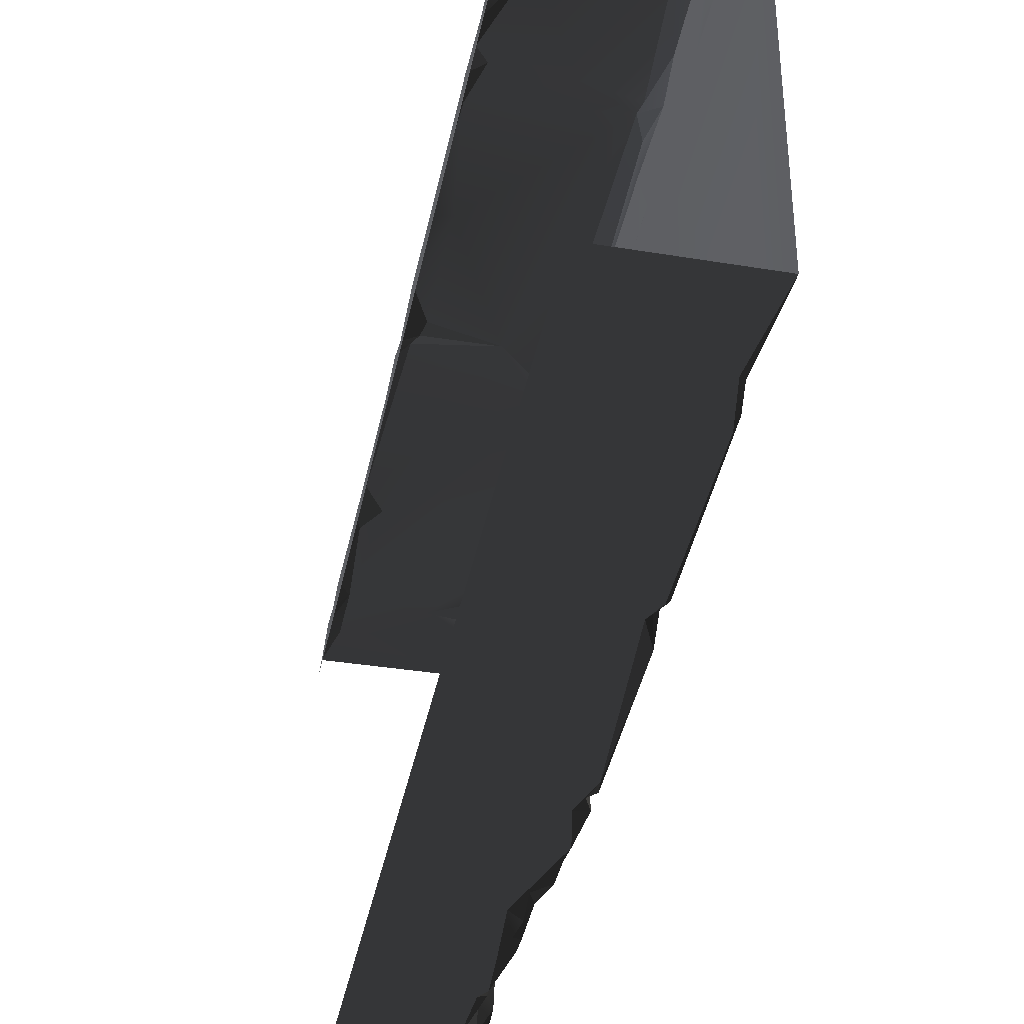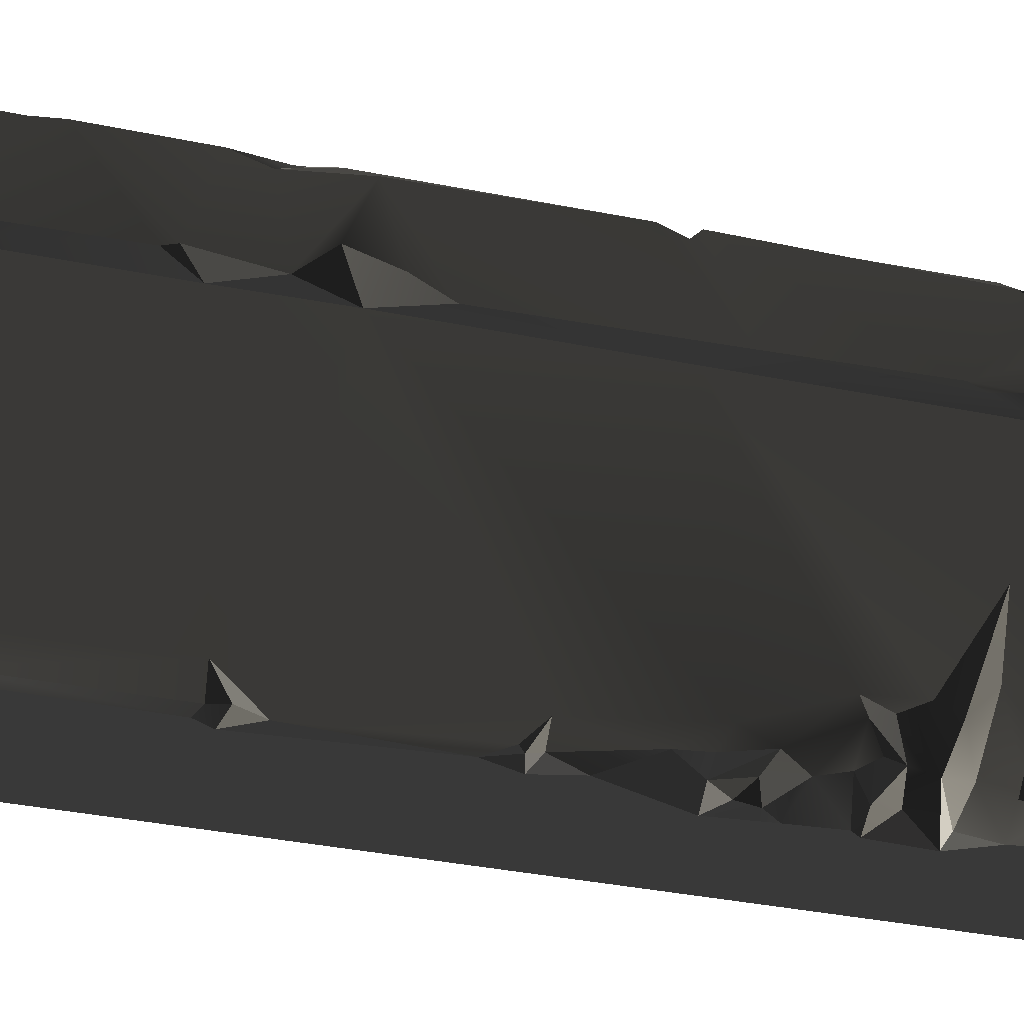
<metadata>
{"format":"obj","ext":"obj","renderer":"f3d","projection":"perspective","resolution":1024,"background":"white","views":[{"elev":-41.2,"azim":168.6,"up":"+Z"},{"elev":-40.1,"azim":-103.6,"up":"+Z"}]}
</metadata>
<code>
v -0.4735 -2.159 -1.822e-07
v -0.4974 -2.371 0.1025
v -0.3655 -2.478 7.262e-08
v -0.4285 -2.487 0.07088
v 1.907e-06 -1.907e-06 -1.907e-06
v -0.4873 -0.5084 -1.501e-06
v -0.4459 -1.195 -9.528e-07
v -0.4802 -1.128 -1.006e-06
v -0.44 -1.996 -3.129e-07
v -0.4847 -1.861 -4.207e-07
v -0.4561 -0.3308 -1.643e-06
v -0.5001 -2.217e-06 -1.907e-06
v -0.3655 -2.478 7.262e-08
v -0.4735 -2.159 -1.822e-07
v 2.801e-06 -3.301 1.207e-06
v -0.3823 -2.698 2.479e-07
v -0.3675 -2.921 4.262e-07
v -0.3936 -2.885 3.975e-07
v -0.3565 -3.144 1.081e-06
v -0.4257 -3.301 1.207e-06
v -0.4538 -3.506 1.37e-06
v -0.4642 -3.748 1.564e-06
v 2.476e-06 -4 1.765e-06
v -0.497 -3.828 1.628e-06
v -0.5001 -4 1.765e-06
v -0.3675 -2.921 4.262e-07
v -0.4165 -3.025 0.07501
v -0.3565 -3.144 1.081e-06
v -0.4844 -3.605 0.04246
v -0.4642 -3.748 1.564e-06
v -0.4538 -3.506 1.37e-06
v -0.5004 -1.157 0.03333
v -0.4802 -1.128 -1.006e-06
v -0.5018 -0.4846 0.03228
v -0.4873 -0.5084 -1.501e-06
v -0.4792 -0.3628 0.02083
v -0.4561 -0.3308 -1.643e-06
v -0.5001 -2.217e-06 -1.907e-06
v -0.5001 -4 1.765e-06
v -0.497 -3.828 1.628e-06
v -0.4993 -3.793 0.1197
v -0.4991 -3.838 0.2583
v -0.5001 -4 1.477
v -0.4996 -3.379 0.8397
v -0.4991 -3.571 1.476
v -0.4992 -2.503 1.479
v -0.5015 -3.113 0.3866
v -0.4968 -2.903 0.3736
v -0.5014 -2.55 0.2137
v -0.4824 -2.676 0.1661
v -0.5009 -1.515 1.482
v -0.5003 -2.053 0.1513
v -0.4977 -1.324 0.01385
v -0.4996 -1.158 0.1785
v -0.4986 -1.063 1.478
v -0.5001 -0.3636 0.1574
v -0.5001 -1.037e-06 1.477
v -0.5001 -2.217e-06 -1.907e-06
v -0.5042 -1.964 0.04404
v -0.4847 -1.861 -4.207e-07
v -0.4792 -0.3628 0.02083
v -0.5018 -0.4846 0.03228
v -0.5004 -1.157 0.03333
v -0.4974 -2.371 0.1025
v -0.4991 -2.034 0.03412
v -0.4638 -2.765 0.1045
v -0.4775 -2.932 0.3123
v -0.471 -2.878 0.1359
v -0.4654 -2.968 0.2017
v -0.4969 -3.002 0.3249
v -0.4989 -2.492 0.1113
v -0.3675 -2.921 4.262e-07
v -0.3936 -2.885 3.975e-07
v -0.3809 -2.952 0.09836
v -0.471 -2.878 0.1359
v -0.4459 -1.195 -9.528e-07
v -0.4977 -1.324 0.01385
v -0.4847 -1.861 -4.207e-07
v -0.4747 -1.987 0.03911
v -0.44 -1.996 -3.129e-07
v -0.4847 -1.861 -4.207e-07
v -0.44 -1.996 -3.129e-07
v -0.4991 -2.034 0.03412
v -0.4735 -2.159 -1.822e-07
v -0.3823 -2.698 2.479e-07
v -0.4638 -2.765 0.1045
v -0.3936 -2.885 3.975e-07
v -0.4111 -2.639 0.01969
v -0.471 -2.878 0.1359
v -0.4111 -2.639 0.01969
v -0.3823 -2.698 2.479e-07
v -0.3655 -2.478 7.262e-08
v -0.4256 -2.555 0.02201
v -0.4802 -1.128 -1.006e-06
v -0.5004 -1.157 0.03333
v -0.4459 -1.195 -9.528e-07
v -0.4747 -1.229 0.06482
v -0.4096 -3.165 0.03167
v -0.4257 -3.301 1.207e-06
v -0.3565 -3.144 1.081e-06
v -0.497 -3.828 1.628e-06
v -0.4642 -3.748 1.564e-06
v -0.4993 -3.793 0.1197
v -0.4732 -3.737 0.09712
v -0.4257 -3.301 1.207e-06
v -0.4802 -3.439 0.08452
v -0.4538 -3.506 1.37e-06
v -0.4695 -3.335 0.1204
v -0.4715 -3.218 0.1544
v -0.4096 -3.165 0.03167
v -0.4809 -3.356 0.1971
v -0.5012 -3.313 0.4688
v -0.5006 -3.531 0.1674
v -0.4893 -3.618 0.1062
v -0.01912 -1.397 2
v -0.07133 -1.841 2
v -0.5136 -1.343 2
v -0.3196 -2.352 1.996
v -0.002051 -1.835 1.982
v -0.3163 -1.253 2
v -0.4898 -2.404 2
v -0.474 -2.485 1.98
v -0.5216 -1.287 1.986
v -0.4989 -0.8353 1.999
v -0.1216 -0.8485 2.001
v -0.01446 -1.184 1.999
v -0.452 -0.5495 1.998
v -0.5079 -0.3898 2.001
v -0.08795 -0.5467 1.997
v -0.5106 -5.86e-07 1.999
v -0.0981 -0.3374 2
v -0.03561 -0.2417 2.005
v -0.0112 -2.792e-07 1.993
v -0.04551 -0.7466 1.992
v -0.003598 -0.8174 1.989
v -0.0001693 -1.039 1.944
v -0.00432 -0.6878 1.992
v -0.03793 -0.9958 1.975
v -0.5206 -0.5655 1.999
v -0.05869 -1.24 2
v -0.05085 -3.643 2.002
v -0.4587 -3.514 2.001
v -0.4755 -2.625 1.999
v -0.08846 -3.193 1.999
v -0.5499 -3.447 1.98
v -0.3205 -3.668 1.987
v -0.0501 -3.844 2
v -0.5381 -2.66 1.987
v -0.4877 -3.789 2.002
v -0.5106 -4 1.999
v -0.0288 -3.292 2.001
v -0.446 -3.619 2.003
v -0.2621 -2.74 1.999
v -0.01557 -3.079 1.996
v -0.04186 -2.399 2
v -0.4458 -2.554 1.987
v -0.3196 -2.352 1.996
v -0.474 -2.485 1.98
v -0.5597 -2.516 1.977
v -0.0112 -4 1.993
v -0.4343 -3.675 1.98
v -0.5579 -0.6295 1.977
v -0.5603 -1.084 1.97
v -0.5542 -0.9803 1.563
v -0.5625 -1.228 1.915
v -0.5564 -1.297 1.513
v -0.5635 -1.537 1.958
v -0.5467 -1.436 1.676
v -0.5619 -1.627 1.594
v -0.5507 -1.78 1.514
v -0.5629 -2.648 1.517
v -0.5588 -2.369 1.974
v -0.5588 -2.473 1.928
v -0.5597 -2.516 1.977
v -0.5618 -3.297 1.534
v -0.562 -3.505 1.952
v -0.5631 -3.602 1.867
v -0.5588 -3.643 1.717
v -0.5568 -3.484 1.532
v -0.5477 -3.374 1.514
v -0.5614 -4 1.517
v -0.5574 -3.651 1.519
v -0.5612 -3.721 1.864
v -0.5624 -4 1.966
v -0.5629 -2.648 1.517
v -0.5618 -3.297 1.534
v 2.476e-06 -4 1.9
v -8.375e-05 -2.333 1.939
v -6.747e-05 -0.2226 1.9
v -0.0001693 -1.039 1.944
v 1.347e-06 -0.7721 1.942
v -0.0001471 -3.665 1.956
v -0.001517 -3.195 1.969
v -0.0112 -4 1.993
v -0.002051 -1.835 1.982
v -0.001419 -1.273 1.979
v -0.00365 -0.5235 1.954
v -0.01888 -0.2846 1.966
v -0.00432 -0.6878 1.992
v -0.003598 -0.8174 1.989
v -0.0009906 -3.783 1.982
v -0.0003585 -3.559 1.982
v -0.002395 -2.137 1.994
v -0.01557 -3.079 1.996
v -0.003329 -2.454 1.99
v -0.03561 -0.2417 2.005
v -0.0002619 -0.188 1.976
v -0.5614 -8.086e-07 1.517
v -0.5593 -0.5079 1.96
v -0.5588 -0.9242 1.535
v -0.5624 -4.468e-07 1.966
v -0.4974 -2.371 0.1025
v -0.4735 -2.159 -1.822e-07
v -0.4991 -2.034 0.03412
v -0.4715 -3.218 0.1544
v -0.4668 -3.216 0.3753
v -0.5012 -3.313 0.4688
v -0.4198 -3.145 0.1923
v -0.4096 -3.165 0.03167
v -0.4996 -3.379 0.8397
v -0.4198 -3.145 0.1923
v -0.4096 -3.165 0.03167
v -0.3565 -3.144 1.081e-06
v -0.5624 -4 1.966
v -0.5344 -3.73 1.938
v -0.4877 -3.789 2.002
v -0.5506 -1.427 1.981
v -0.4898 -2.404 2
v -0.5588 -2.369 1.974
v -0.5136 -1.343 2
v -0.5597 -2.516 1.977
v -0.5381 -2.66 1.987
v -0.562 -3.505 1.952
v -0.51 -2.562 2.013
v -0.5568 -3.484 1.532
v -0.5588 -3.643 1.717
v -0.4991 -3.571 1.476
v -0.4992 -2.503 1.479
v -0.5477 -3.374 1.514
v -0.4991 -3.571 1.476
v -0.5629 -2.648 1.517
v -0.5507 -1.78 1.514
v -0.5009 -1.515 1.482
v -0.5568 -3.484 1.532
v -0.4986 -1.063 1.478
v -0.5564 -1.297 1.513
v -0.4844 -3.605 0.04246
v -0.4538 -3.506 1.37e-06
v -0.4406 -3.518 0.08332
v -0.4893 -3.618 0.1062
v -0.5006 -3.531 0.1674
v -0.4445 -3.433 0.1305
v -0.4809 -3.356 0.1971
v -0.4406 -3.518 0.08332
v -0.4893 -3.618 0.1062
v -0.4996 -3.379 0.8397
v -0.4668 -3.216 0.3753
v -0.5015 -3.113 0.3866
v -0.4198 -3.145 0.1923
v -0.4969 -3.002 0.3249
v -0.4336 -3.045 0.2065
v -0.4165 -3.025 0.07501
v -0.3565 -3.144 1.081e-06
v -0.4395 -2.626 0.09709
v -0.4824 -2.676 0.1661
v -0.4638 -2.765 0.1045
v -0.4111 -2.639 0.01969
v -0.5612 -3.721 1.864
v -0.5344 -3.73 1.938
v -0.5624 -4 1.966
v -0.0288 -3.292 2.001
v -0.0003585 -3.559 1.982
v -0.05085 -3.643 2.002
v -0.0009906 -3.783 1.982
v -0.0501 -3.844 2
v -0.0112 -4 1.993
v -0.5603 -1.084 1.97
v -0.4989 -0.8353 1.999
v -0.5216 -1.287 1.986
v -0.5579 -0.6295 1.977
v -0.5206 -0.5655 1.999
v -0.5593 -0.5079 1.96
v -0.4458 -2.554 1.987
v -0.51 -2.562 2.013
v -0.5597 -2.516 1.977
v -0.06123 -2.341 1.983
v -0.04186 -2.399 2
v -0.3196 -2.352 1.996
v -0.4732 -3.737 0.09712
v -0.4642 -3.748 1.564e-06
v -0.4844 -3.605 0.04246
v -0.4893 -3.618 0.1062
v -0.5631 -3.602 1.867
v -0.562 -3.505 1.952
v -0.5288 -3.622 1.964
v -0.5288 -3.622 1.964
v -0.562 -3.505 1.952
v -0.4587 -3.514 2.001
v -0.446 -3.619 2.003
v -0.0981 -0.3374 2
v -0.00365 -0.5235 1.954
v -0.08795 -0.5467 1.997
v -0.01888 -0.2846 1.966
v -0.00432 -0.6878 1.992
v -0.01446 -1.184 1.999
v -0.1216 -0.8485 2.001
v -0.03793 -0.9958 1.975
v -0.0001693 -1.039 1.944
v -0.5624 -4.468e-07 1.966
v -0.5079 -0.3898 2.001
v -0.5593 -0.5079 1.96
v -0.5106 -5.86e-07 1.999
v -0.452 -0.5495 1.998
v -0.5619 -1.627 1.594
v -0.5009 -1.515 1.482
v -0.5467 -1.436 1.676
v -0.5507 -1.78 1.514
v -0.0002619 -0.188 1.976
v -0.0112 -2.792e-07 1.993
v 1.907e-06 -3.894e-07 1.9
v -6.747e-05 -0.2226 1.9
v -0.01888 -0.2846 1.966
v -0.4747 -1.229 0.06482
v -0.4977 -1.324 0.01385
v -0.4459 -1.195 -9.528e-07
v -0.5136 -1.343 2
v -0.5506 -1.427 1.981
v -0.5625 -1.228 1.915
v -0.4285 -2.487 0.07088
v -0.4989 -2.492 0.1113
v -0.4824 -2.676 0.1661
v -0.5542 -0.9803 1.563
v -0.5564 -1.297 1.513
v -0.4986 -1.063 1.478
v -0.5001 -1.037e-06 1.477
v -0.5588 -0.9242 1.535
v -0.4986 -1.063 1.478
v -0.5614 -8.086e-07 1.517
v -8.375e-05 -2.333 1.939
v -0.07517 -2.294 2
v -0.002395 -2.137 1.994
v -0.06123 -2.341 1.983
v -0.4654 -2.968 0.2017
v -0.3809 -2.952 0.09836
v -0.471 -2.878 0.1359
v -0.4336 -3.045 0.2065
v -0.4165 -3.025 0.07501
v -0.3675 -2.921 4.262e-07
v -0.3809 -2.952 0.09836
v -0.4336 -3.045 0.2065
v -0.0001471 -3.665 1.956
v -0.0009906 -3.783 1.982
v -0.05085 -3.643 2.002
v -0.5614 -4 1.517
v -0.5001 -4 1.477
v -0.5574 -3.651 1.519
v -0.4991 -3.571 1.476
v -0.04551 -0.7466 1.992
v -0.00432 -0.6878 1.992
v 1.347e-06 -0.7721 1.942
v -0.4285 -2.487 0.07088
v -0.4256 -2.555 0.02201
v -0.3655 -2.478 7.262e-08
v -0.474 -2.485 1.98
v -0.5588 -2.473 1.928
v -0.4898 -2.404 2
v -0.5588 -2.369 1.974
v -0.446 -3.619 2.003
v -0.4343 -3.675 1.98
v -0.509 -3.672 1.929
v -0.5009 -1.515 1.482
v -0.5564 -1.297 1.513
v -0.5467 -1.436 1.676
v -0.04186 -2.399 2
v -0.06123 -2.341 1.983
v -8.375e-05 -2.333 1.939
v -0.003329 -2.454 1.99
v -0.0112 -2.792e-07 1.993
v -0.0002619 -0.188 1.976
v -0.03561 -0.2417 2.005
v -0.5597 -2.516 1.977
v -0.5588 -2.473 1.928
v -0.474 -2.485 1.98
v -0.4445 -3.433 0.1305
v -0.4802 -3.439 0.08452
v -0.4695 -3.335 0.1204
v -0.4406 -3.518 0.08332
v -0.4538 -3.506 1.37e-06
v -0.4802 -3.439 0.08452
v -0.4406 -3.518 0.08332
v -0.4336 -3.045 0.2065
v -0.4775 -2.932 0.3123
v -0.4969 -3.002 0.3249
v -0.4968 -2.903 0.3736
v -0.4996 -1.158 0.1785
v -0.4977 -1.324 0.01385
v -0.4747 -1.229 0.06482
v -0.0003585 -3.559 1.982
v -0.0288 -3.292 2.001
v -0.001517 -3.195 1.969
v -0.4809 -3.356 0.1971
v -0.4445 -3.433 0.1305
v -0.4695 -3.335 0.1204
v -0.5603 -1.084 1.97
v -0.5216 -1.287 1.986
v -0.5625 -1.228 1.915
v -0.5136 -1.343 2
v -0.4755 -2.625 1.999
v -0.51 -2.562 2.013
v -0.4458 -2.554 1.987
v -0.4343 -3.675 1.98
v -0.4877 -3.789 2.002
v -0.5344 -3.73 1.938
v -0.509 -3.672 1.929
v -0.509 -3.672 1.929
v -0.5612 -3.721 1.864
v -0.5588 -3.643 1.717
v -0.5344 -3.73 1.938
v -0.5631 -3.602 1.867
v -0.5288 -3.622 1.964
v -0.509 -3.672 1.929
v -0.5588 -3.643 1.717
v -0.509 -3.672 1.929
v -0.5288 -3.622 1.964
v -0.446 -3.619 2.003
v -0.4989 -2.492 0.1113
v -0.4285 -2.487 0.07088
v -0.4974 -2.371 0.1025
v -0.4991 -3.838 0.2583
v -0.4732 -3.737 0.09712
v -0.4893 -3.618 0.1062
v -0.5574 -3.651 1.519
v -0.4991 -3.571 1.476
v -0.5588 -3.643 1.717
v -0.452 -0.5495 1.998
v -0.5206 -0.5655 1.999
v -0.5593 -0.5079 1.96
v -0.5042 -1.964 0.04404
v -0.5003 -2.053 0.1513
v -0.4747 -1.987 0.03911
v -0.4847 -1.861 -4.207e-07
v -0.5042 -1.964 0.04404
v -0.4747 -1.987 0.03911
v -0.03561 -0.2417 2.005
v -0.01888 -0.2846 1.966
v -0.0981 -0.3374 2
v -0.04551 -0.7466 1.992
v 1.347e-06 -0.7721 1.942
v -0.003598 -0.8174 1.989
v -0.4747 -1.229 0.06482
v -0.5004 -1.157 0.03333
v -0.4996 -1.158 0.1785
v -0.4877 -3.789 2.002
v -0.5106 -4 1.999
v -0.5624 -4 1.966
v -0.001517 -3.195 1.969
v -0.08846 -3.193 1.999
v -0.01557 -3.079 1.996
v -0.001517 -3.195 1.969
v -0.01557 -3.079 1.996
v -8.375e-05 -2.333 1.939
v -0.3196 -2.352 1.996
v -0.07517 -2.294 2
v -0.06123 -2.341 1.983
v -0.001419 -1.273 1.979
v -0.002051 -1.835 1.982
v -0.01912 -1.397 2
v -0.001419 -1.273 1.979
v -0.01446 -1.184 1.999
v -0.0001693 -1.039 1.944
v -0.4395 -2.626 0.09709
v -0.4256 -2.555 0.02201
v -0.4285 -2.487 0.07088
v -0.4285 -2.487 0.07088
v -0.4824 -2.676 0.1661
v -0.4395 -2.626 0.09709
v -0.44 -1.996 -3.129e-07
v -0.4747 -1.987 0.03911
v -0.4991 -2.034 0.03412
v -0.5003 -2.053 0.1513
v -0.4991 -2.034 0.03412
v -0.4747 -1.987 0.03911
v -0.001517 -3.195 1.969
v -0.0288 -3.292 2.001
v -0.08846 -3.193 1.999
v -0.5381 -2.66 1.987
v -0.5499 -3.447 1.98
v -0.562 -3.505 1.952
v -0.5499 -3.447 1.98
v -0.4587 -3.514 2.001
v -0.562 -3.505 1.952
v -0.5635 -1.537 1.958
v -0.5506 -1.427 1.981
v -0.5588 -2.369 1.974
v -0.5625 -1.228 1.915
v -0.003329 -2.454 1.99
v -0.01557 -3.079 1.996
v -0.04186 -2.399 2
v -0.05869 -1.24 2
v -0.001419 -1.273 1.979
v -0.01912 -1.397 2
v -0.0001471 -3.665 1.956
v -0.05085 -3.643 2.002
v -0.0003585 -3.559 1.982
v -0.4993 -3.793 0.1197
v -0.4732 -3.737 0.09712
v -0.4991 -3.838 0.2583
v -0.4775 -2.932 0.3123
v -0.4336 -3.045 0.2065
v -0.4654 -2.968 0.2017
v -0.4111 -2.639 0.01969
v -0.4256 -2.555 0.02201
v -0.4395 -2.626 0.09709
v -0.5588 -0.9242 1.535
v -0.5542 -0.9803 1.563
v -0.4986 -1.063 1.478
v -0.4755 -2.625 1.999
v -0.5381 -2.66 1.987
v -0.51 -2.562 2.013
v -0.446 -3.619 2.003
v -0.3205 -3.668 1.987
v -0.4343 -3.675 1.98
v -0.07517 -2.294 2
v -0.002395 -2.137 1.994
v -0.01446 -1.184 1.999
v -0.001419 -1.273 1.979
v -0.05869 -1.24 2
g WallLong_2_(1)_4412_22
f 1 3 2
f 2 3 4
f 5 7 6
f 6 7 8
f 5 9 7
f 7 9 10
f 11 5 6
f 11 12 5
f 13 9 5
f 13 14 9
f 15 13 5
f 13 15 16
f 16 15 17
f 17 18 16
f 17 15 19
f 19 15 20
f 20 15 21
f 15 22 21
f 22 15 23
f 23 24 22
f 24 23 25
f 26 28 27
f 29 31 30
f 32 34 33
f 33 34 35
f 36 35 34
f 37 35 36
f 38 37 36
f 39 41 40
f 39 42 41
f 43 42 39
f 43 44 42
f 44 43 45
f 45 46 44
f 46 47 44
f 48 47 46
f 46 49 48
f 49 50 48
f 49 46 51
f 49 51 52
f 53 52 51
f 53 51 54
f 55 54 51
f 55 56 54
f 56 55 57
f 58 56 57
f 52 53 59
f 59 53 60
f 56 58 61
f 54 56 62
f 62 56 61
f 62 63 54
f 49 52 64
f 52 65 64
f 66 67 50
f 67 66 68
f 67 68 69
f 48 50 67
f 47 48 70
f 49 64 71
f 50 49 71
f 72 74 73
f 74 75 73
f 76 78 77
f 79 81 80
f 82 84 83
f 85 87 86
f 85 86 88
f 86 87 89
f 90 92 91
f 92 90 93
f 94 96 95
f 97 95 96
f 98 100 99
f 101 103 102
f 102 103 104
f 105 107 106
f 106 108 105
f 108 109 105
f 105 109 110
f 111 109 108
f 111 112 109
f 112 111 113
f 42 112 113
f 42 44 112
f 42 113 114
f 115 117 116
f 117 118 116
f 119 115 116
f 117 115 120
f 118 117 121
f 118 121 122
f 120 123 117
f 120 124 123
f 124 120 125
f 125 120 126
f 125 127 124
f 128 127 125
f 128 125 129
f 129 130 128
f 130 129 131
f 132 130 131
f 130 132 133
f 129 125 134
f 125 135 134
f 136 135 125
f 129 134 137
f 136 125 138
f 124 127 139
f 126 120 140
f 140 120 115
f 141 143 142
f 143 141 144
f 142 143 145
f 141 142 146
f 147 141 146
f 145 143 148
f 147 146 149
f 150 147 149
f 144 141 151
f 152 146 142
f 143 144 153
f 154 153 144
f 153 154 155
f 155 156 153
f 156 143 153
f 156 155 157
f 157 158 156
f 159 156 158
f 150 160 147
f 149 146 161
f 162 164 163
f 163 164 165
f 166 165 164
f 166 167 165
f 167 166 168
f 167 168 169
f 170 167 169
f 167 170 171
f 167 171 172
f 172 171 173
f 173 171 174
f 175 174 171
f 174 175 176
f 177 176 175
f 175 178 177
f 178 175 179
f 175 180 179
f 178 182 181
f 178 181 183
f 183 181 184
f 185 180 186
f 187 189 188
f 189 190 188
f 190 189 191
f 187 188 192
f 193 192 188
f 192 194 187
f 190 195 188
f 195 190 196
f 197 191 189
f 197 189 198
f 197 199 191
f 200 190 191
f 201 194 192
f 193 202 192
f 188 195 203
f 204 188 205
f 198 207 206
f 208 210 209
f 208 209 211
f 209 210 162
f 164 162 210
f 212 214 213
f 215 217 216
f 215 216 218
f 218 219 215
f 220 216 217
f 221 223 222
f 224 226 225
f 227 229 228
f 228 230 227
f 231 233 232
f 231 232 234
f 235 237 236
f 238 240 239
f 238 239 241
f 242 238 241
f 243 238 242
f 240 244 239
f 243 246 245
f 247 249 248
f 249 247 250
f 251 253 252
f 252 254 251
f 251 254 255
f 256 258 257
f 258 259 257
f 259 258 260
f 259 260 261
f 262 259 261
f 263 259 262
f 264 266 265
f 266 264 267
f 268 270 269
f 271 273 272
f 274 273 275
f 274 275 276
f 277 279 278
f 277 278 280
f 278 281 280
f 282 280 281
f 283 285 284
f 286 288 287
f 289 291 290
f 291 289 292
f 293 295 294
f 296 298 297
f 298 296 299
f 300 302 301
f 301 303 300
f 301 302 304
f 305 307 306
f 307 305 308
f 309 311 310
f 309 310 312
f 313 310 311
f 314 316 315
f 314 315 317
f 318 320 319
f 320 318 321
f 318 322 321
f 323 325 324
f 326 328 327
f 329 331 330
f 332 334 333
f 335 337 336
f 335 336 338
f 339 341 340
f 339 340 342
f 343 345 344
f 344 346 343
f 347 349 348
f 350 349 347
f 351 353 352
f 354 356 355
f 357 355 356
f 358 360 359
f 361 363 362
f 364 366 365
f 367 365 366
f 368 370 369
f 371 373 372
f 374 376 375
f 377 376 374
f 378 380 379
f 381 383 382
f 384 386 385
f 384 385 387
f 388 390 389
f 391 393 392
f 392 393 394
f 395 397 396
f 398 400 399
f 401 403 402
f 404 406 405
f 406 407 405
f 408 410 409
f 411 413 412
f 413 411 414
f 415 417 416
f 416 418 415
f 419 421 420
f 422 421 419
f 423 425 424
f 426 428 427
f 429 431 430
f 432 434 433
f 435 437 436
f 438 440 439
f 441 443 442
f 444 446 445
f 447 449 448
f 450 452 451
f 453 455 454
f 456 458 457
f 459 461 460
f 462 464 463
f 465 467 466
f 468 470 469
f 471 473 472
f 474 476 475
f 477 479 478
f 480 482 481
f 483 485 484
f 486 488 487
f 489 491 490
f 492 494 493
f 492 493 495
f 496 498 497
f 499 501 500
f 502 504 503
f 505 507 506
f 508 510 509
f 511 513 512
f 514 516 515
f 517 519 518
f 520 522 521
f 116 118 523
f 116 523 524
f 119 116 524
f 525 527 526

</code>
